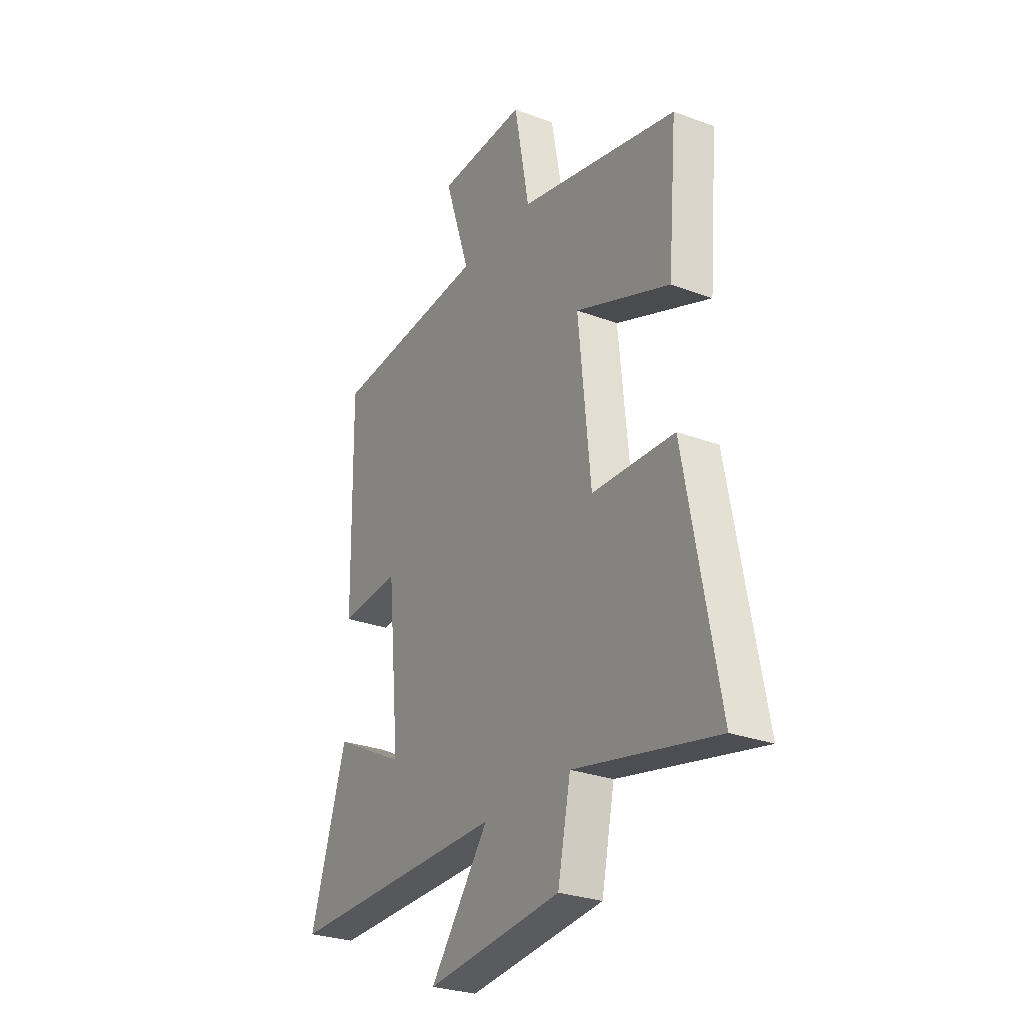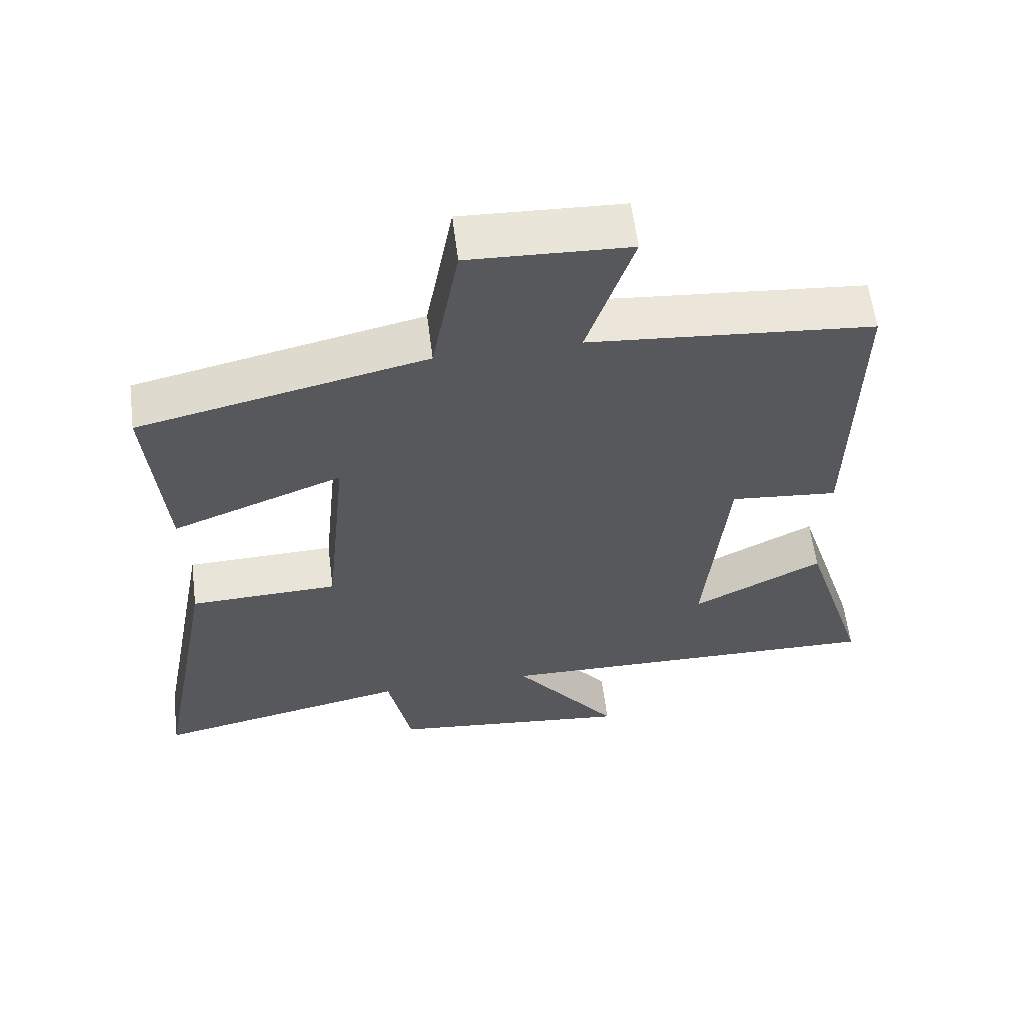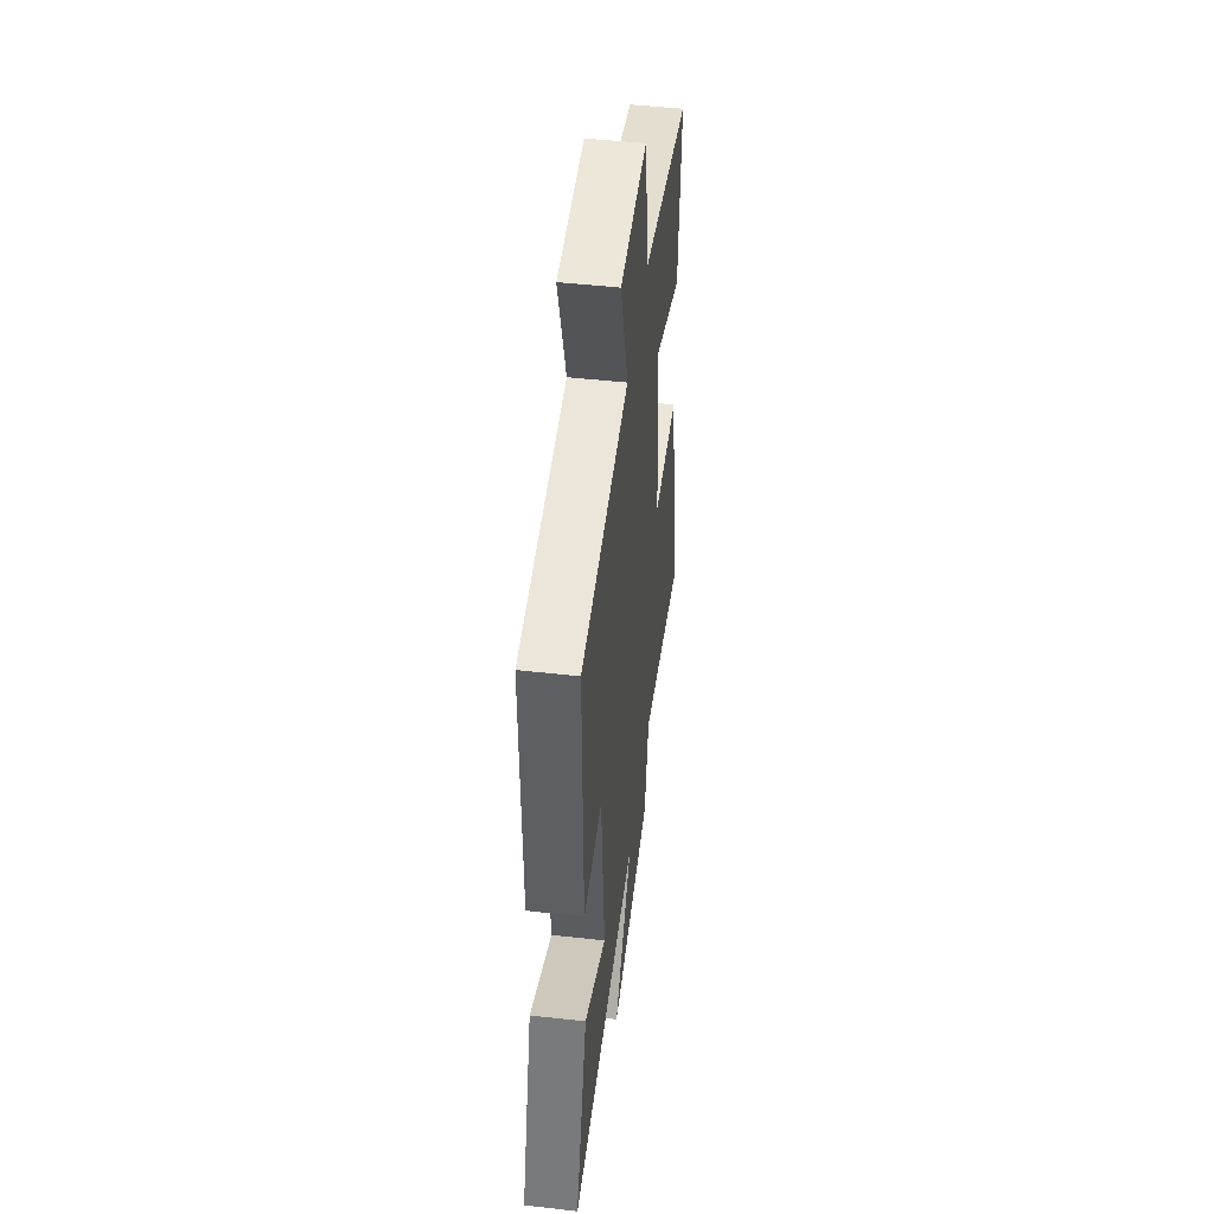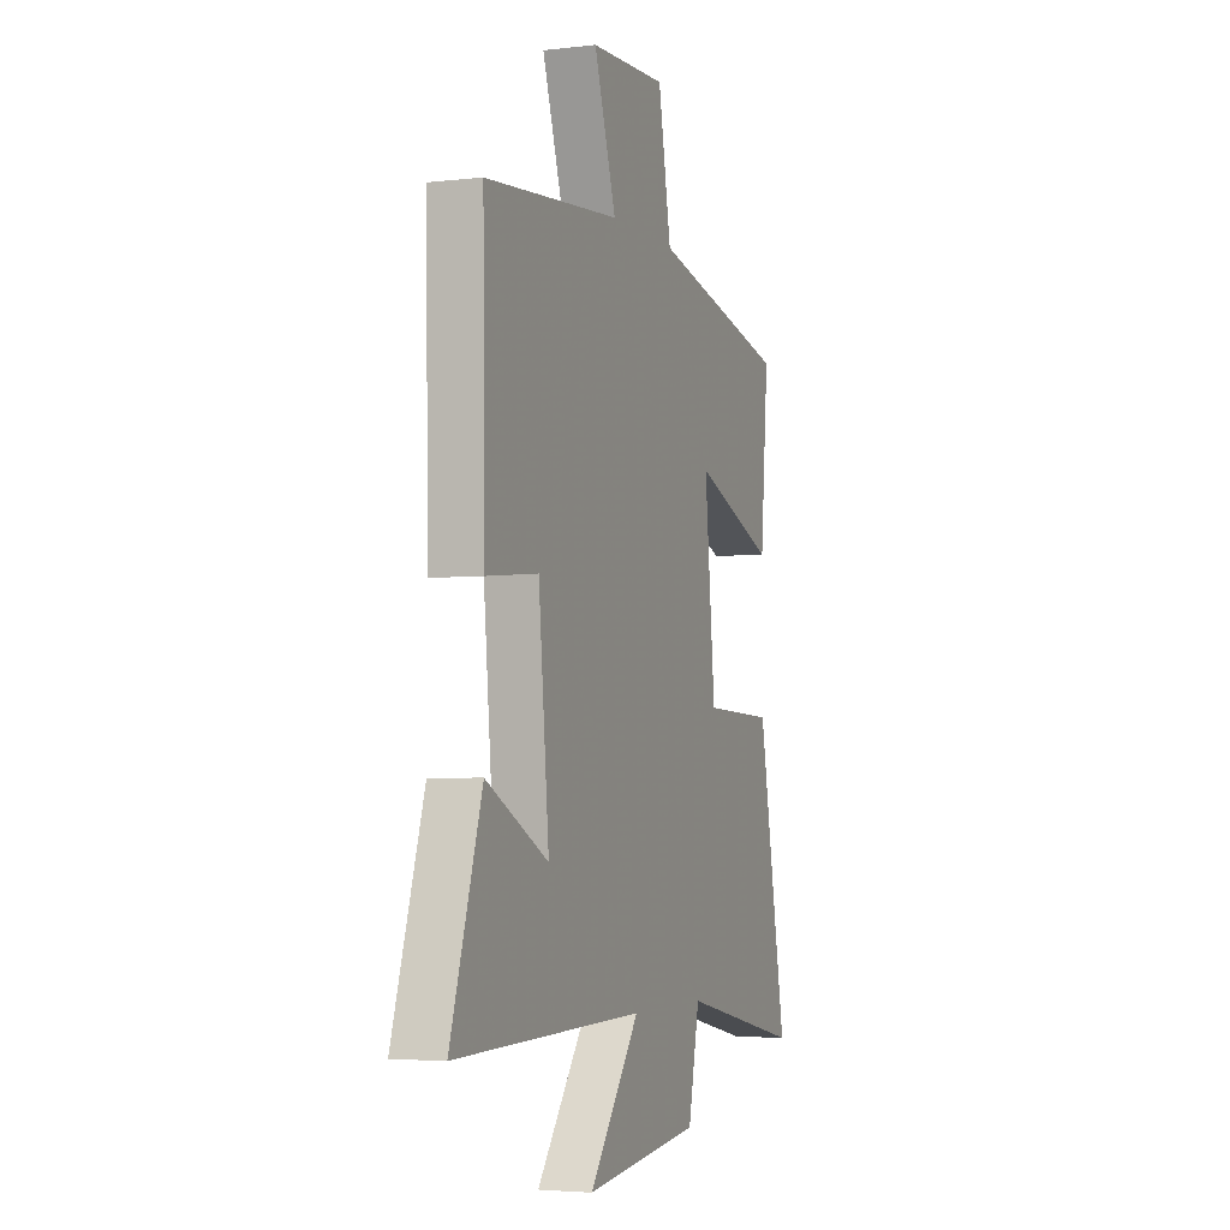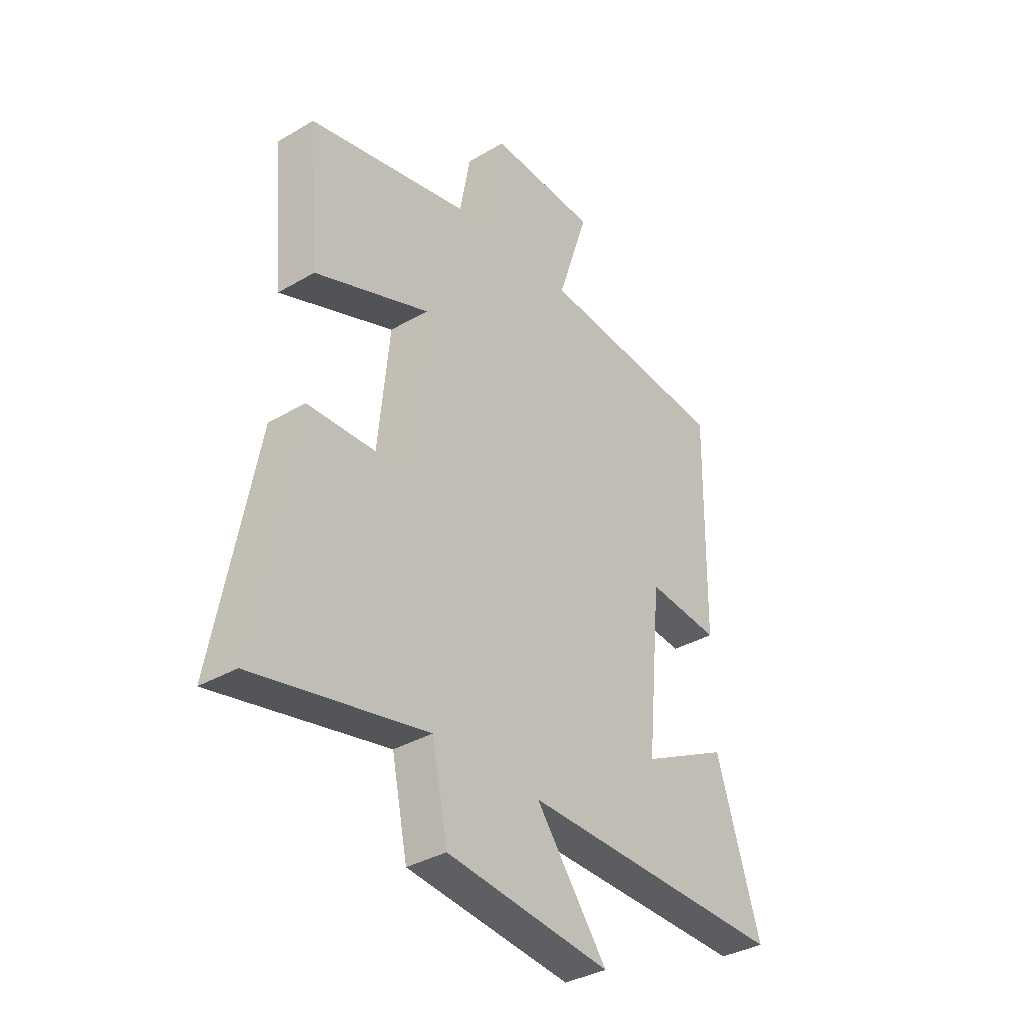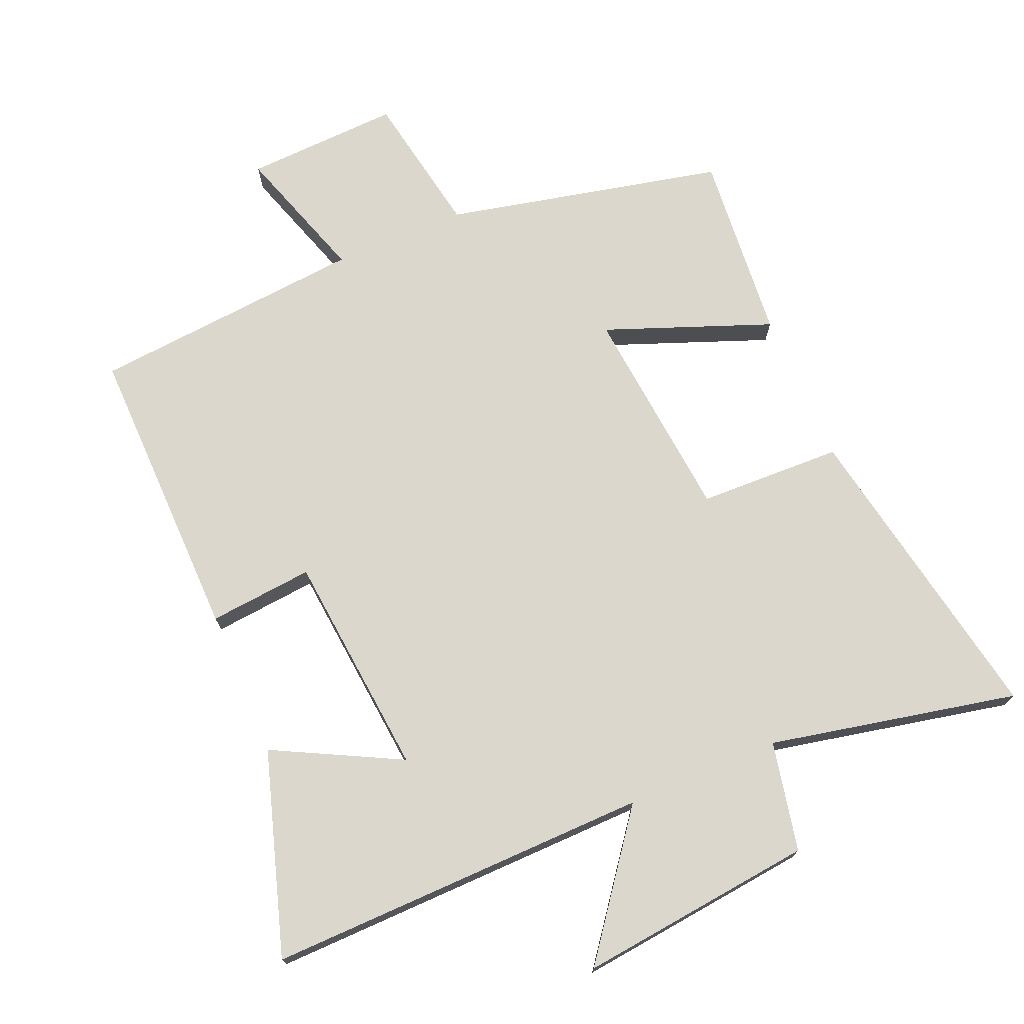
<metadata>
{"format":"obj","ext":"obj","renderer":"f3d","projection":"perspective","resolution":1024,"background":"white","views":[{"elev":-27.7,"azim":-119.9,"up":"+Z"},{"elev":59.8,"azim":-7.2,"up":"+Z"},{"elev":48.5,"azim":97.1,"up":"+Z"},{"elev":-3.9,"azim":111.0,"up":"+Z"},{"elev":-35.5,"azim":-52.2,"up":"+Z"},{"elev":73.3,"azim":157.0,"up":"+Y"}]}
</metadata>
<code>
v -0.587 0.07 -0.578
v -0.5 0.07 -0.112
v -0.284 0.07 -0.105
v -0.252 0.07 0.219
v -0.5 0.07 0.124
v -0.524 0.07 0.407
v -0.108 0.07 0.5
v -0.069 0.07 0.714
v 0.163 0.07 0.704
v 0.096 0.07 0.5
v 0.507 0.07 0.464
v 0.5 0.07 0.016
v 0.343 0.07 0.031
v 0.311 0.07 -0.305
v 0.5 0.07 -0.208
v 0.595 0.07 -0.511
v 0.019 0.07 -0.5
v 0.173 0.07 -0.704
v -0.181 0.07 -0.664
v -0.215 0.07 -0.5
v -0.587 0 -0.578
v -0.5 0 -0.112
v -0.284 0 -0.105
v -0.252 0 0.219
v -0.5 0 0.124
v -0.524 0 0.407
v -0.108 0 0.5
v -0.069 0 0.714
v 0.163 0 0.704
v 0.096 0 0.5
v 0.507 0 0.464
v 0.5 0 0.016
v 0.343 0 0.031
v 0.311 0 -0.305
v 0.5 0 -0.208
v 0.595 0 -0.511
v 0.019 0 -0.5
v 0.173 0 -0.704
v -0.181 0 -0.664
v -0.215 0 -0.5
f 17 18 19 20
f 14 15 16 17
f 13 14 17 20
f 10 11 12 13
f 10 13 20
f 7 8 9 10
f 4 5 6 7
f 3 4 7 10
f 20 1 2 3
f 3 10 20
f 40 39 38 37
f 37 36 35 34
f 40 37 34 33
f 33 32 31 30
f 40 33 30
f 30 29 28 27
f 27 26 25 24
f 30 27 24 23
f 23 22 21 40
f 40 30 23
f 1 21 22 2
f 2 22 23 3
f 3 23 24 4
f 4 24 25 5
f 5 25 26 6
f 6 26 27 7
f 7 27 28 8
f 8 28 29 9
f 9 29 30 10
f 10 30 31 11
f 11 31 32 12
f 12 32 33 13
f 13 33 34 14
f 14 34 35 15
f 15 35 36 16
f 16 36 37 17
f 17 37 38 18
f 18 38 39 19
f 19 39 40 20
f 20 40 21 1

</code>
